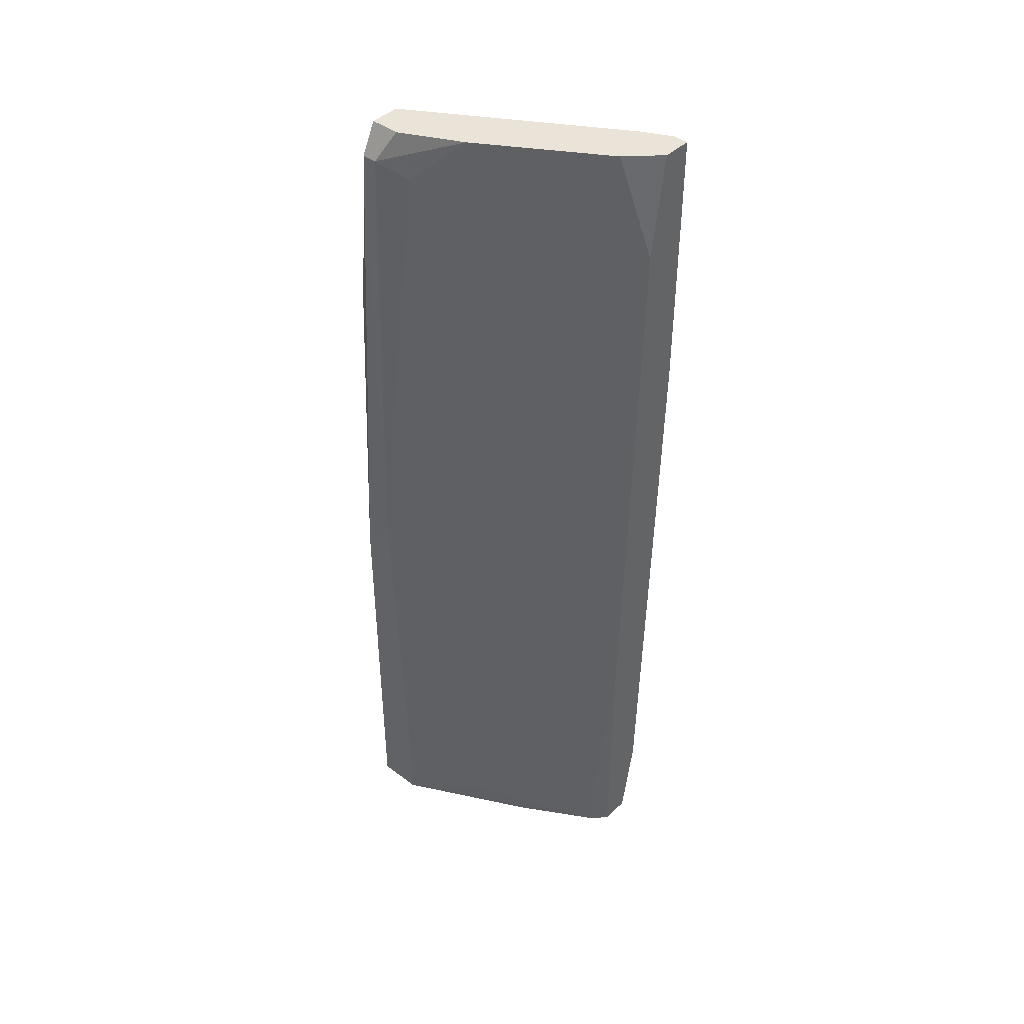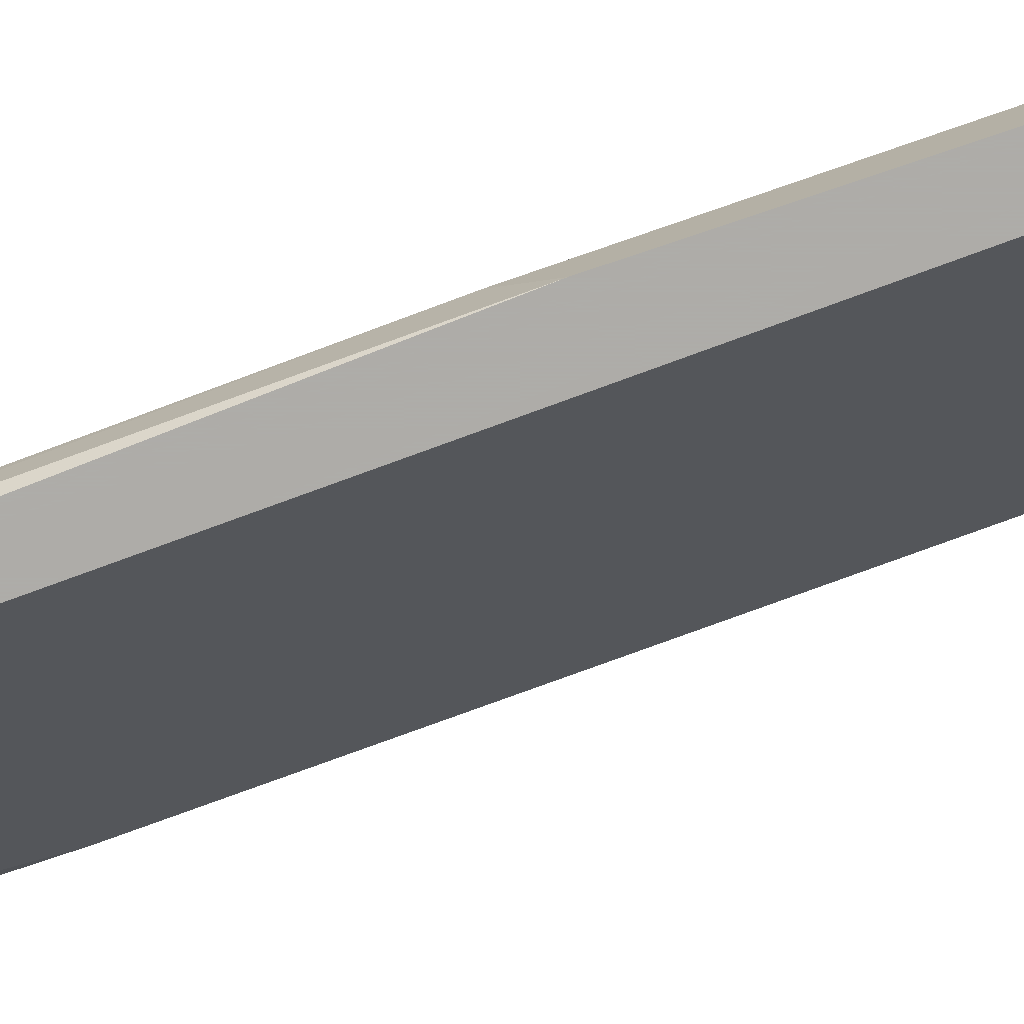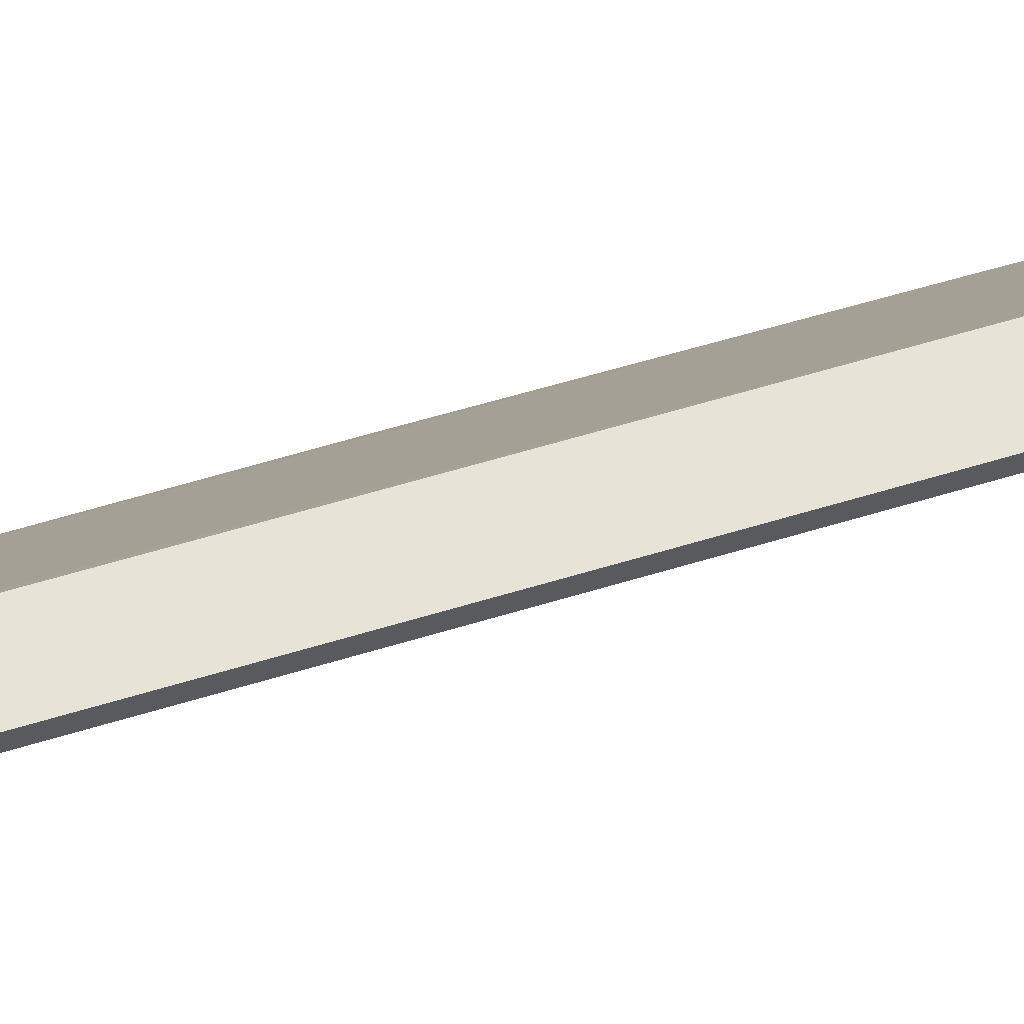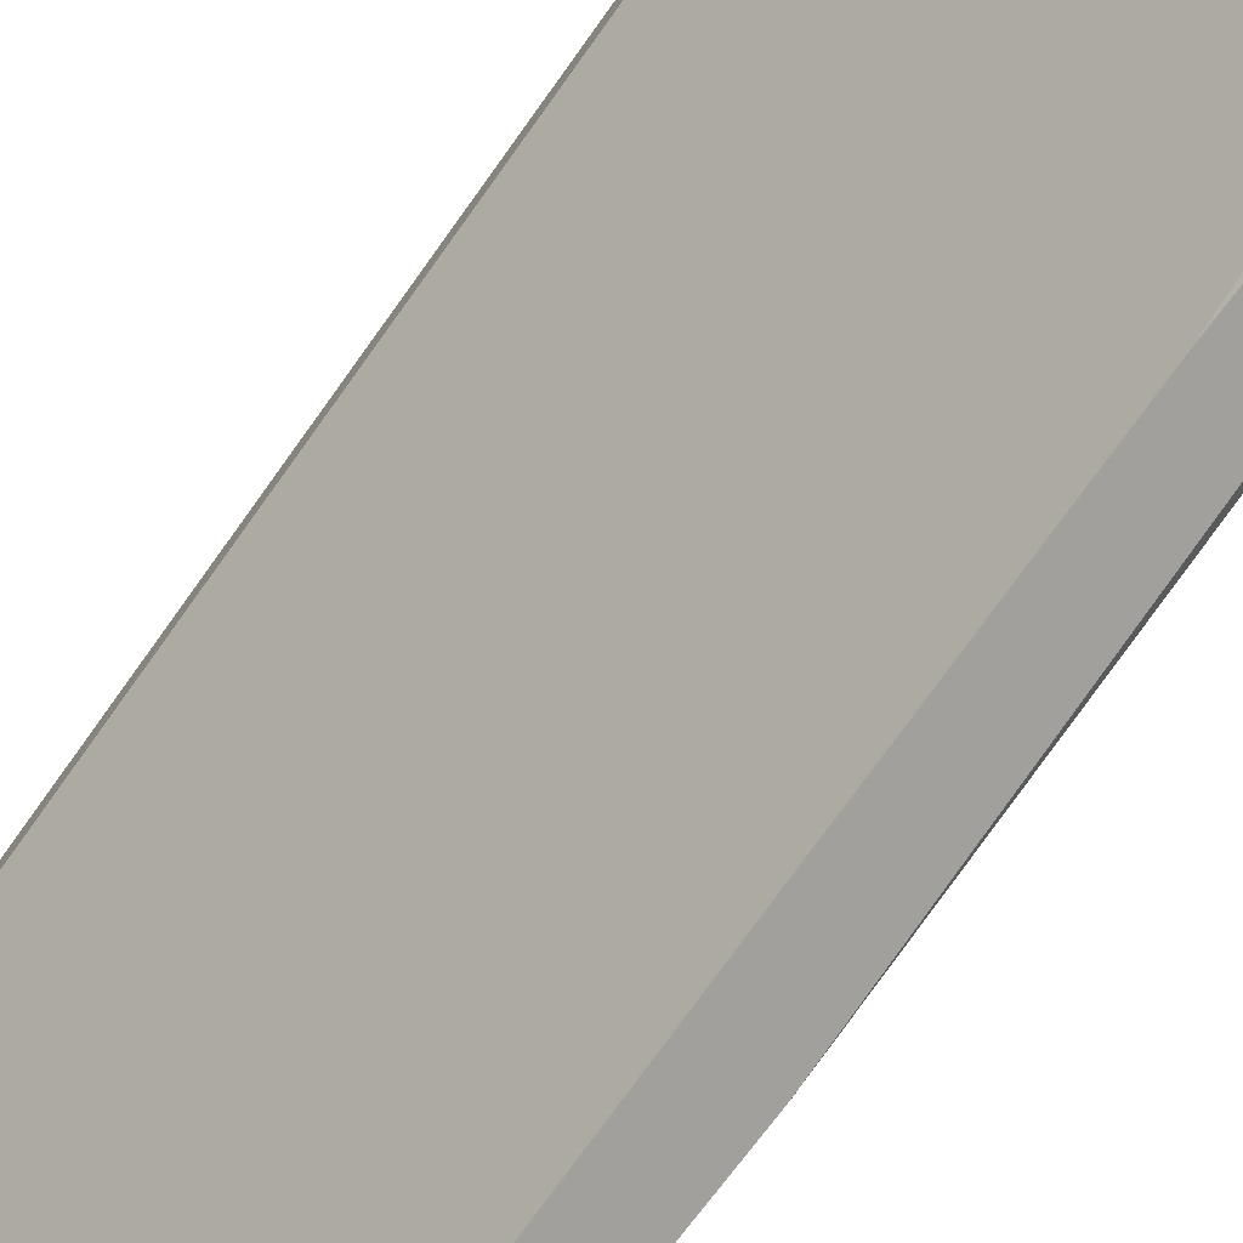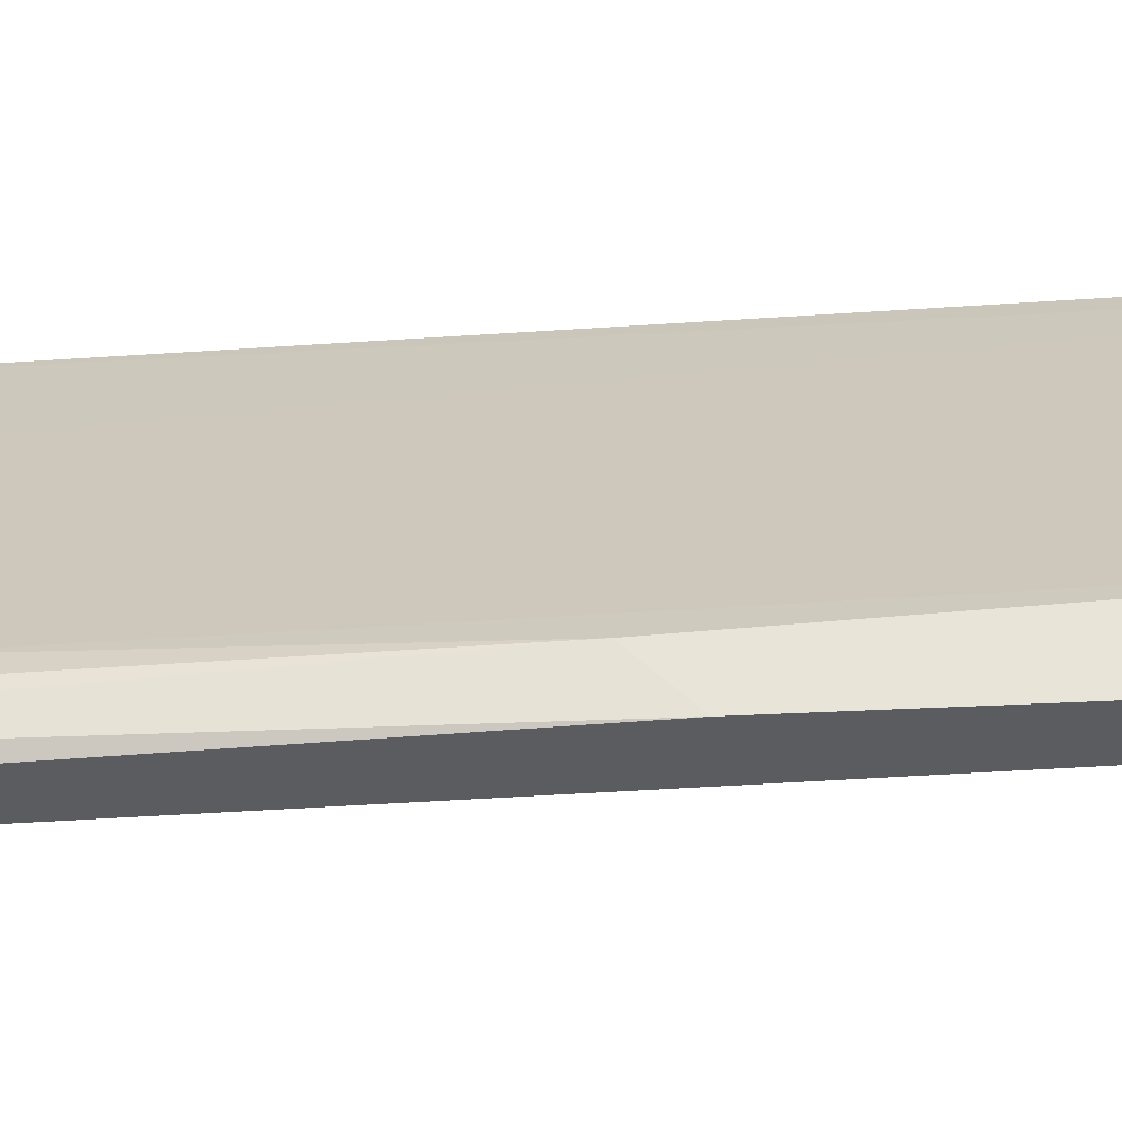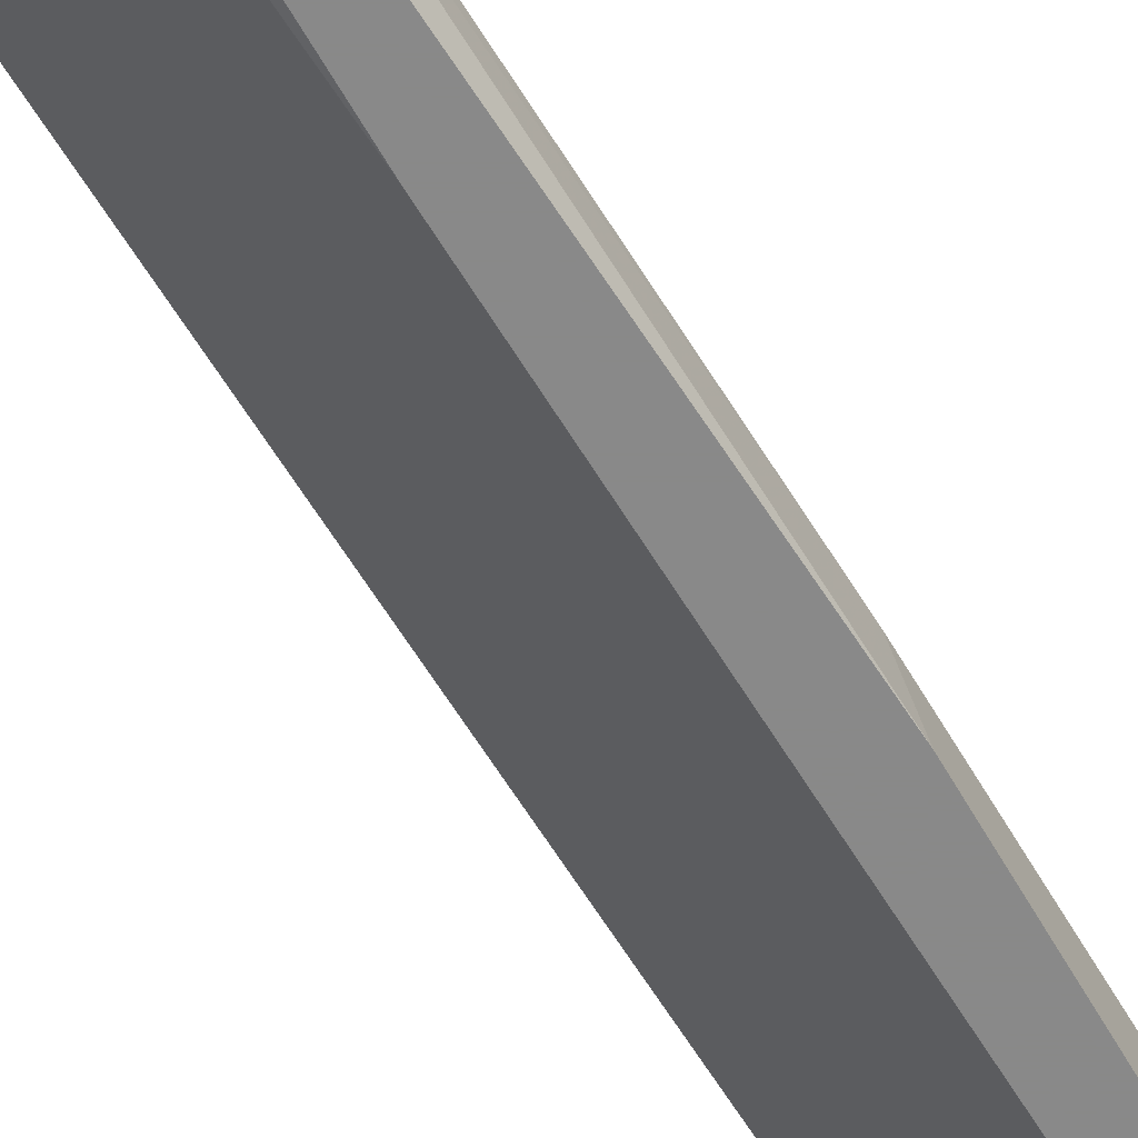
<metadata>
{"format":"obj","ext":"obj","renderer":"f3d","projection":"perspective","resolution":1024,"background":"white","views":[{"elev":42.9,"azim":131.9,"up":"+Z"},{"elev":-77.0,"azim":108.7,"up":"+Y"},{"elev":62.4,"azim":-108.5,"up":"+Y"},{"elev":-71.6,"azim":-36.5,"up":"+Y"},{"elev":-34.9,"azim":94.1,"up":"+Y"},{"elev":-63.0,"azim":29.9,"up":"+Y"}]}
</metadata>
<code>
v 0.009037 -0.04408 -0.02834
v 0.009037 -0.04408 -0.06363
v 0.009037 -0.06069 0.05886
v 0.009037 -0.04824 0.06717
v 0.006961 -0.04408 0.05262
v 0.006961 -0.05239 -0.06155
v 0.02149 -0.07938 0.0464
v 0.02149 -0.07938 0.02771
v 0.02149 -0.07522 -0.06155
v 0.02149 -0.06276 -0.05947
v 0.01319 -0.05446 0.06299
v 0.01111 -0.04616 -0.0574
v 0.01111 -0.04616 -0.06363
v 0.01111 -0.05862 -0.06363
v 0.02357 -0.07938 -0.05325
v 0.02357 -0.0773 0.06717
v 0.02357 -0.07107 0.06093
v 0.02357 -0.07314 0.06717
v 0.002807 -0.04408 -0.05118
v 0.002807 -0.04616 -0.05118
v 0.002807 -0.05031 0.06717
v 0.002807 -0.05031 0.05055
v 0.02772 -0.07938 -0.06155
v 0.02772 -0.07938 -0.005494
v 0.02772 -0.07314 -0.04909
v 0.02772 -0.07314 -0.06155
v 0.02772 -0.07522 -0.001346
v 0.000731 -0.04408 0.06717
v 0.000731 -0.04408 0.02979
v 0.000731 -0.04616 0.06717
v 0.000731 -0.04616 0.02979
v 0.02565 -0.07938 0.03809
v 0.02565 -0.07938 -0.06155
v 0.02565 -0.0773 0.06299
v 0.02565 -0.07314 0.03187
v 0.02565 -0.07522 0.06299
v 0.004884 -0.04408 -0.06363
v 0.004884 -0.04408 0.06717
v 0.004884 -0.04824 -0.06363
v 0.01734 -0.05654 -0.06363
v 0.01734 -0.06276 -0.06363
v 0.01942 -0.0773 0.05886
v 0.01942 -0.0773 0.06717
v 0.01942 -0.06484 0.06717
f 31 3 22
f 37 38 5
f 33 23 15
f 38 37 28
f 43 38 28
f 27 23 26
f 15 23 32
f 43 28 21
f 38 43 44
f 6 15 20
f 15 32 8
f 37 5 1
f 27 26 25
f 23 27 24
f 32 23 24
f 28 37 19
f 37 20 19
f 20 31 19
f 37 13 14
f 43 21 3
f 31 20 3
f 20 15 3
f 15 8 3
f 44 36 17
f 44 43 16
f 5 38 4
f 38 44 4
f 13 37 2
f 37 1 2
f 1 13 2
f 23 33 41
f 26 23 41
f 33 14 41
f 14 13 41
f 43 8 7
f 8 32 7
f 32 16 7
f 16 43 7
f 27 36 34
f 24 27 34
f 32 24 34
f 36 16 34
f 16 32 34
f 13 1 12
f 1 5 12
f 44 17 11
f 5 4 11
f 4 44 11
f 12 5 11
f 33 15 9
f 15 6 9
f 14 33 9
f 6 14 9
f 20 37 39
f 6 20 39
f 37 14 39
f 14 6 39
f 31 28 29
f 28 19 29
f 19 31 29
f 28 31 30
f 31 21 30
f 21 28 30
f 36 27 35
f 27 25 35
f 17 36 35
f 25 12 35
f 12 11 35
f 11 17 35
f 8 43 42
f 43 3 42
f 3 8 42
f 13 26 40
f 26 41 40
f 41 13 40
f 26 13 10
f 25 26 10
f 13 12 10
f 12 25 10
f 36 44 18
f 16 36 18
f 44 16 18
f 21 31 22
f 3 21 22

</code>
